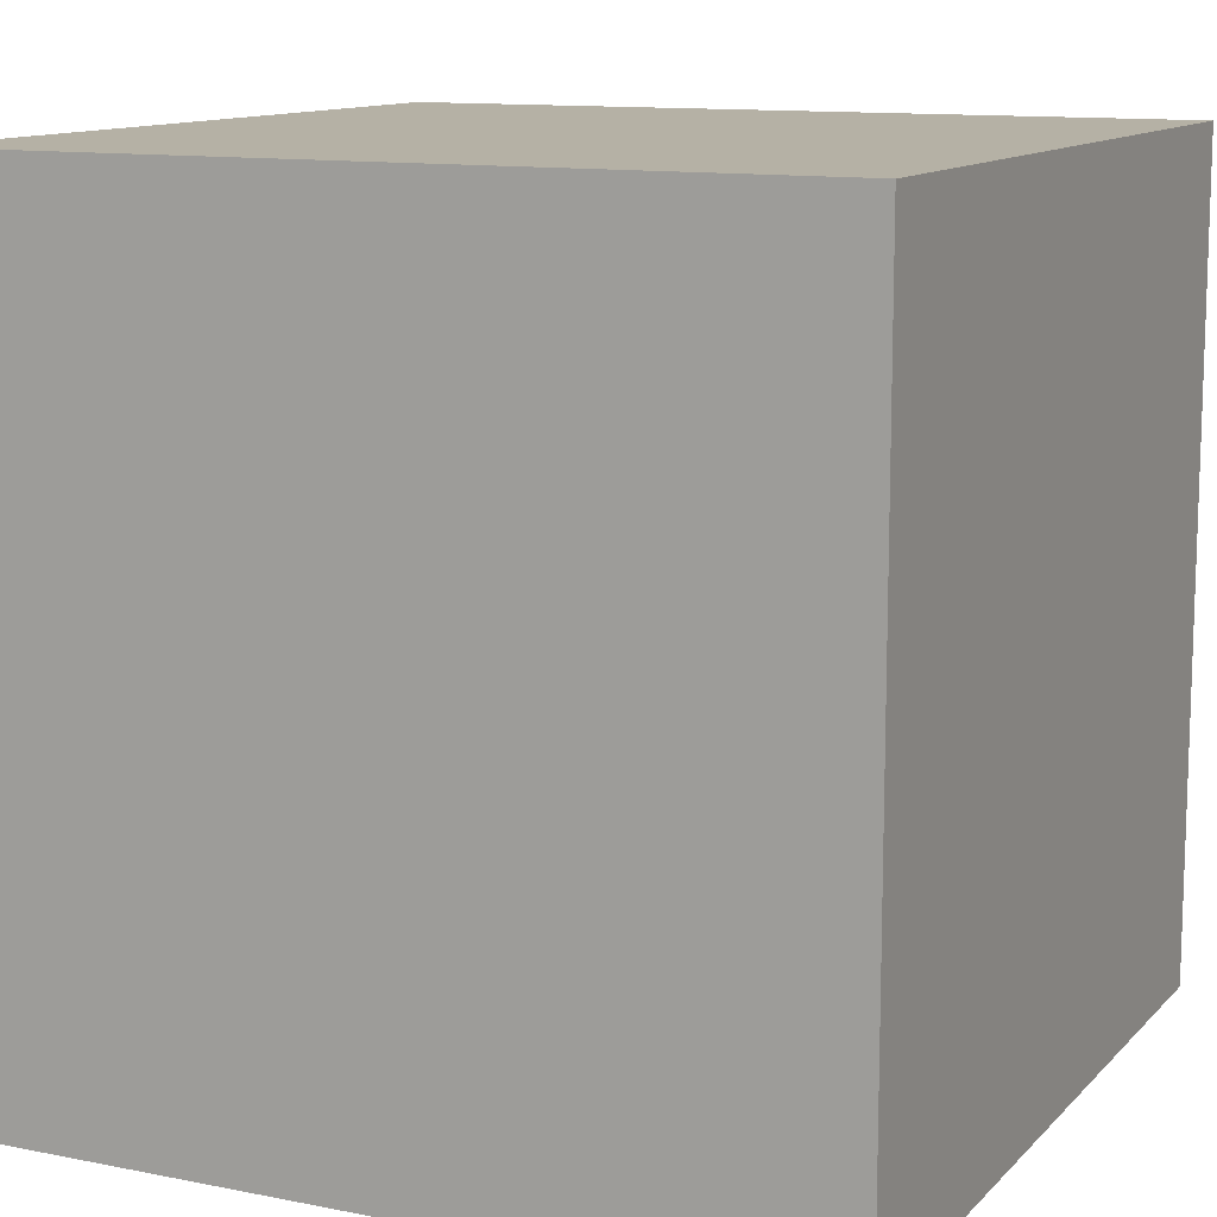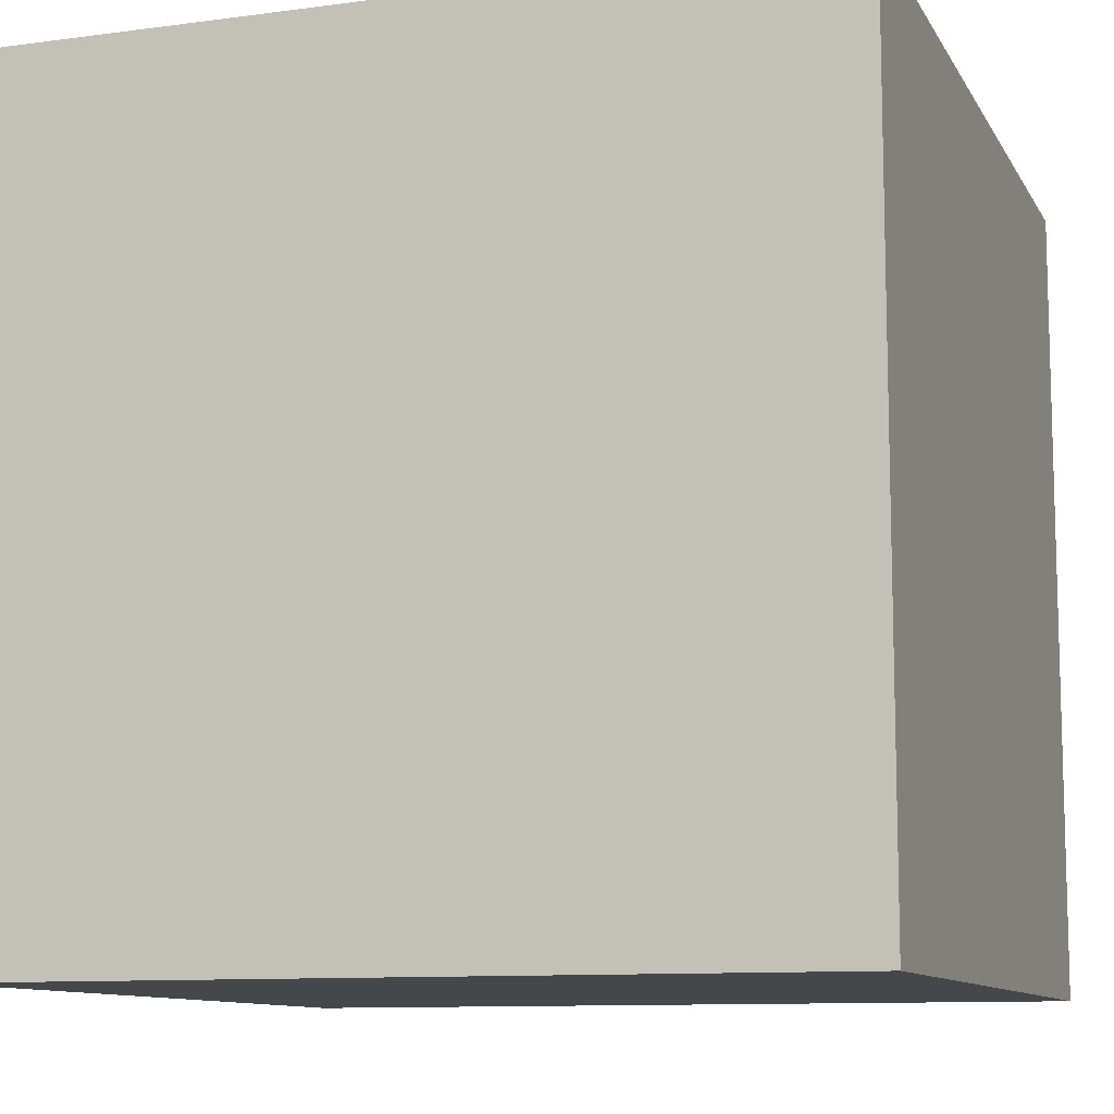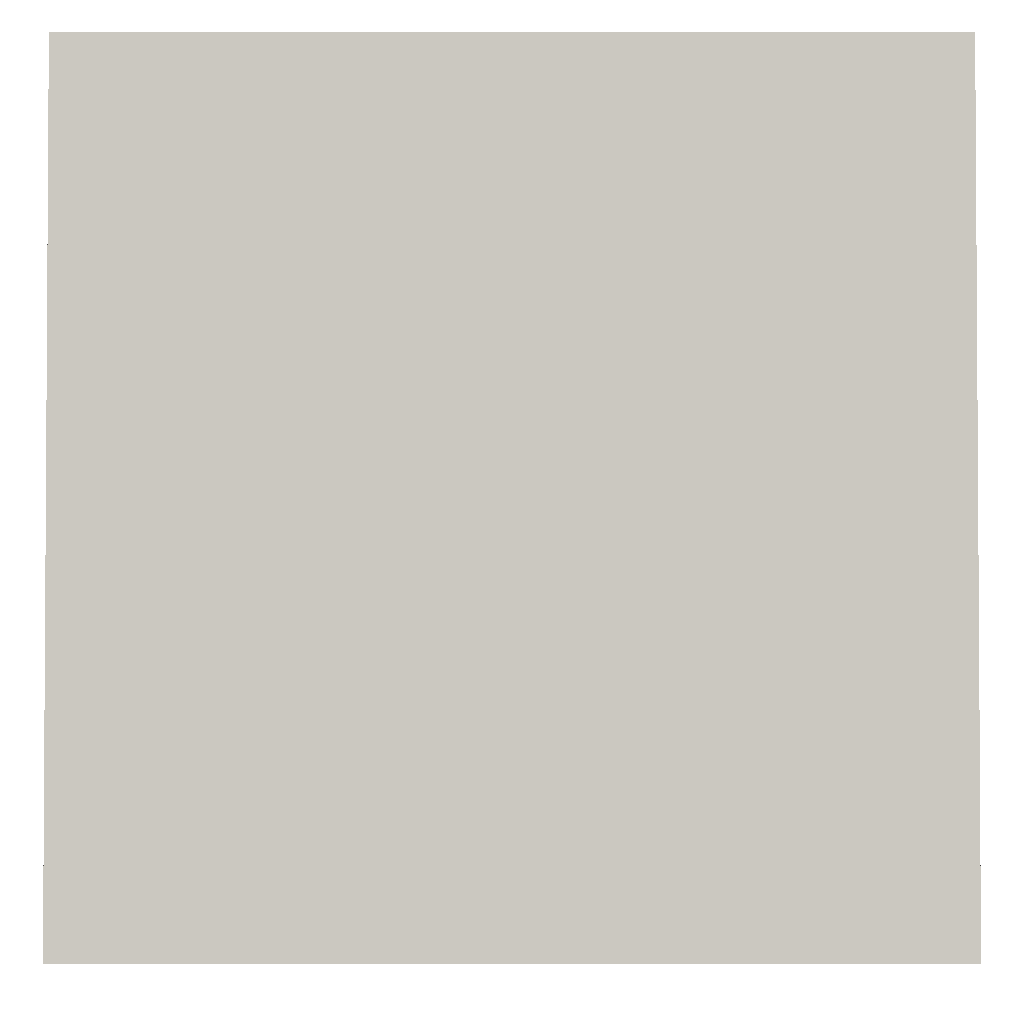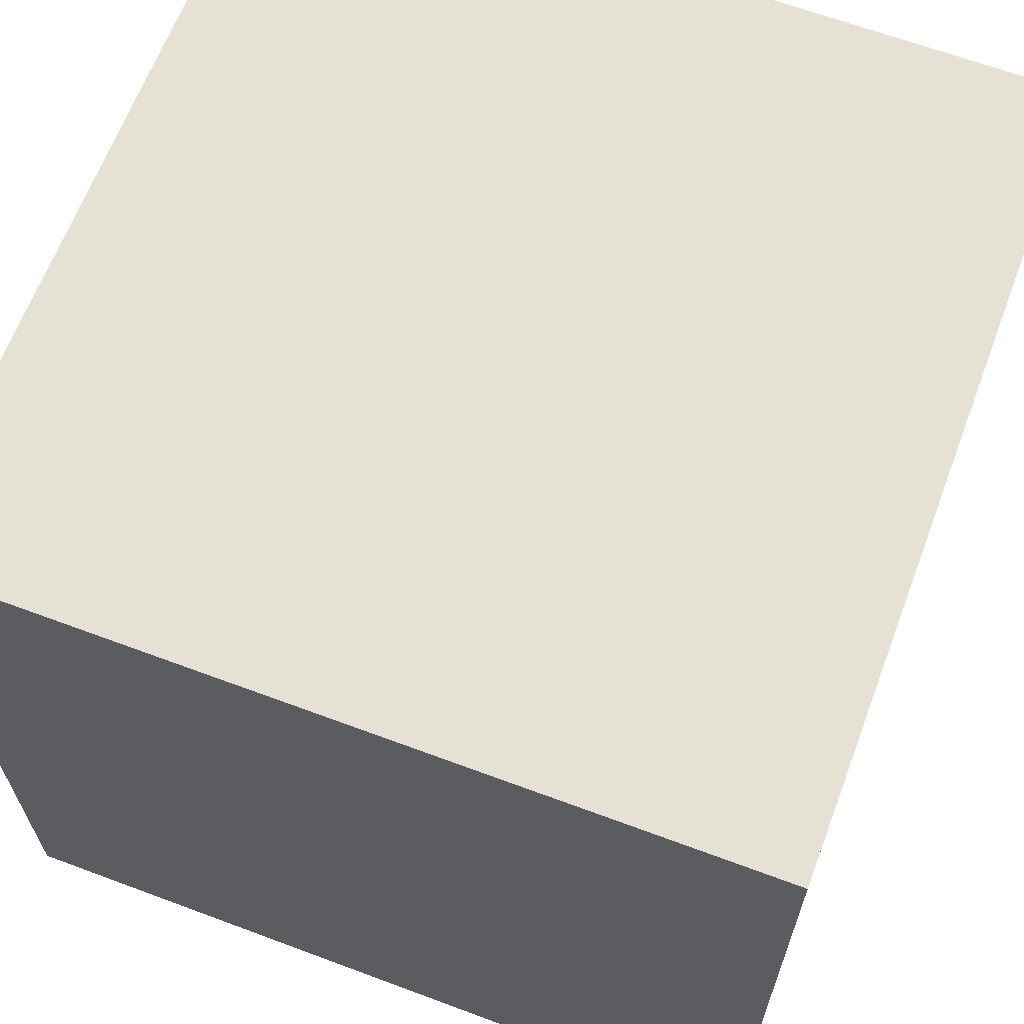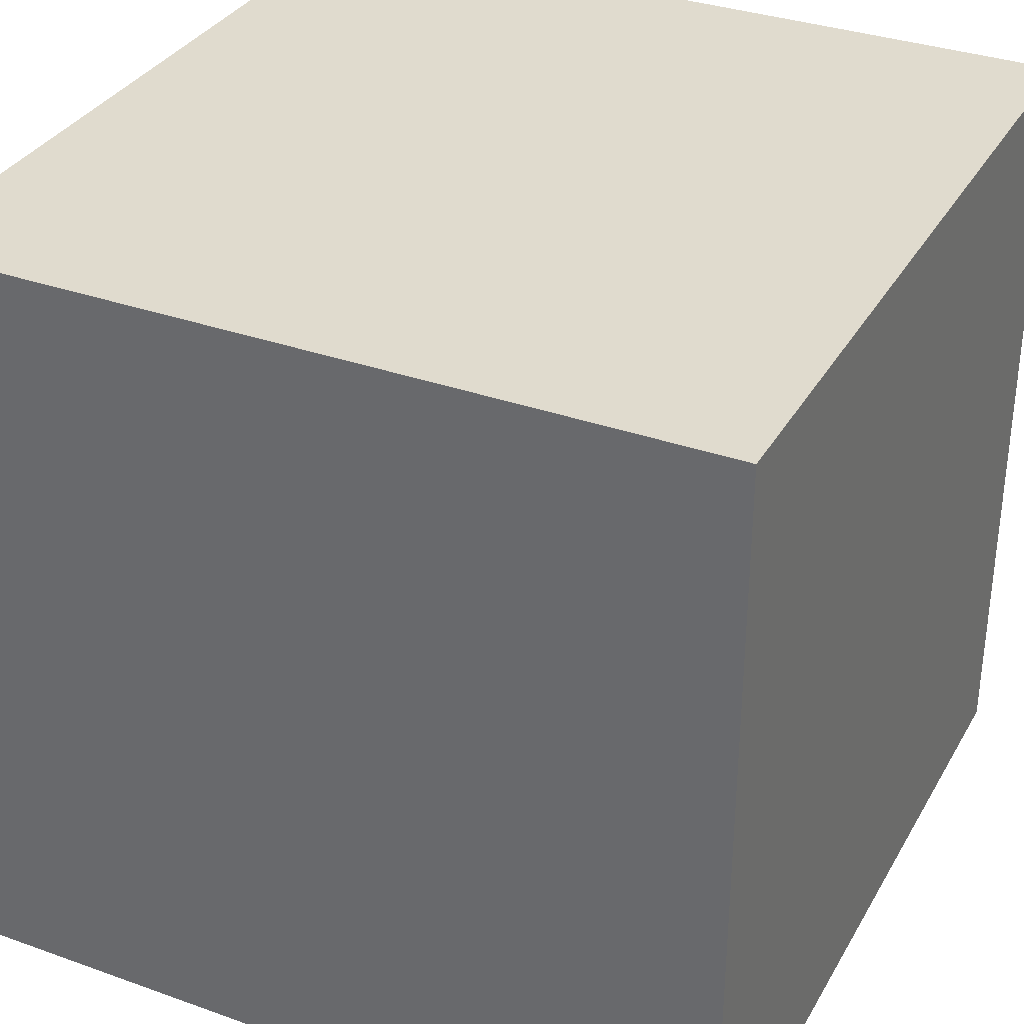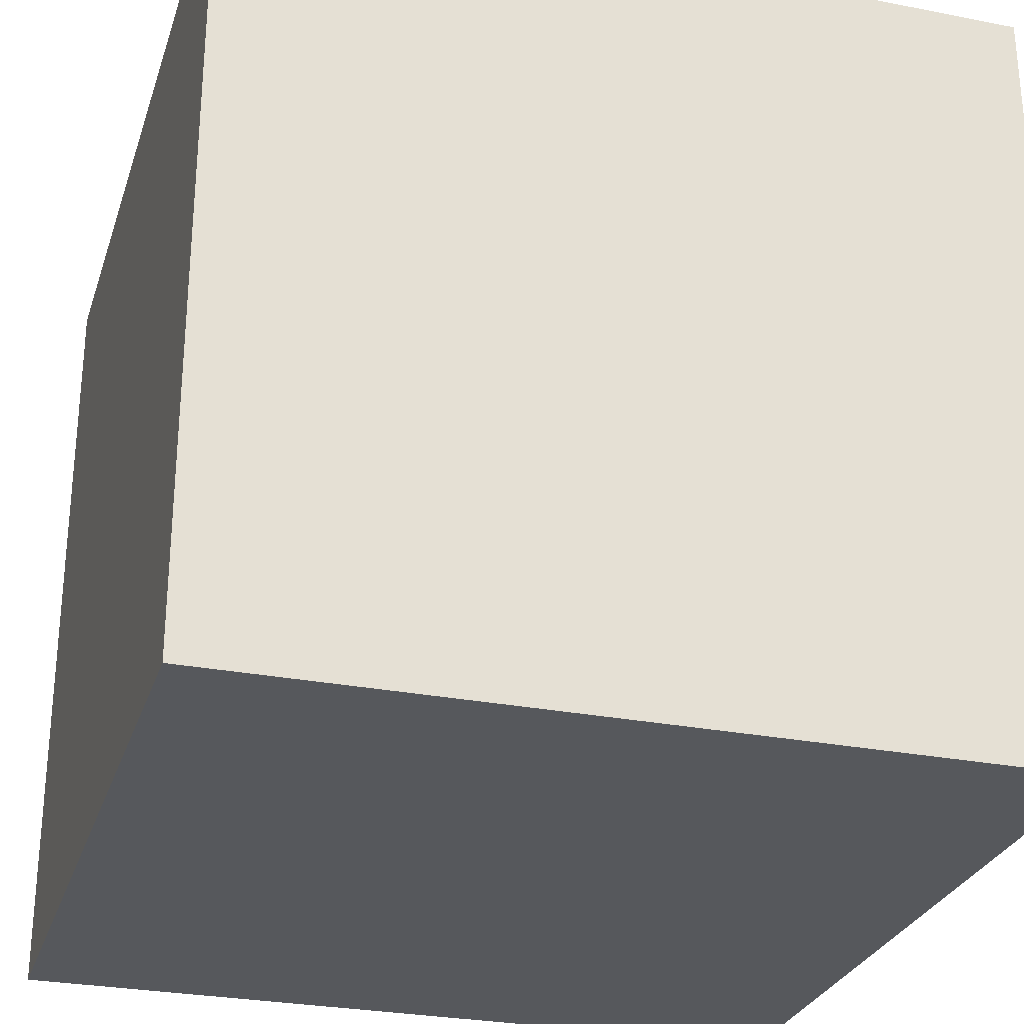
<metadata>
{"format":"obj","ext":"obj","renderer":"f3d","projection":"perspective","resolution":1024,"background":"white","views":[{"elev":11.8,"azim":25.5,"up":"+Y"},{"elev":-10.4,"azim":18.7,"up":"+Y"},{"elev":-2.1,"azim":180.0,"up":"+Y"},{"elev":65.0,"azim":20.6,"up":"+Z"},{"elev":33.7,"azim":-64.1,"up":"+Y"},{"elev":-28.3,"azim":73.5,"up":"+Y"}]}
</metadata>
<code>
o Cube
v 3.04 -1 -1
v 3.04 -1 1
v 1.04 -1 1
v 1.04 -1 -1
v 3.04 1 -1
v 3.04 1 1
v 1.04 1 1
v 1.04 1 -1
f 1 2 3 4
f 5 8 7 6
f 1 5 6 2
f 2 6 7 3
f 3 7 8 4
f 5 1 4 8

</code>
